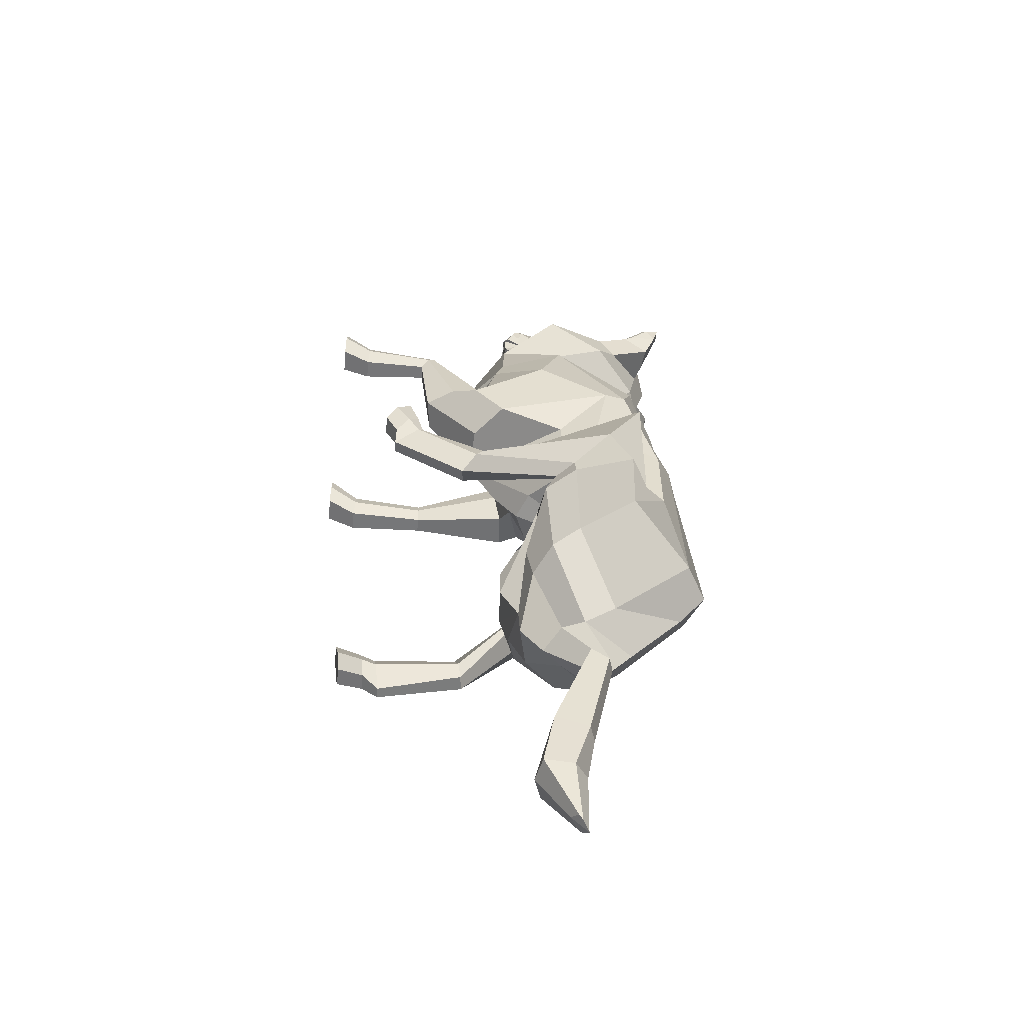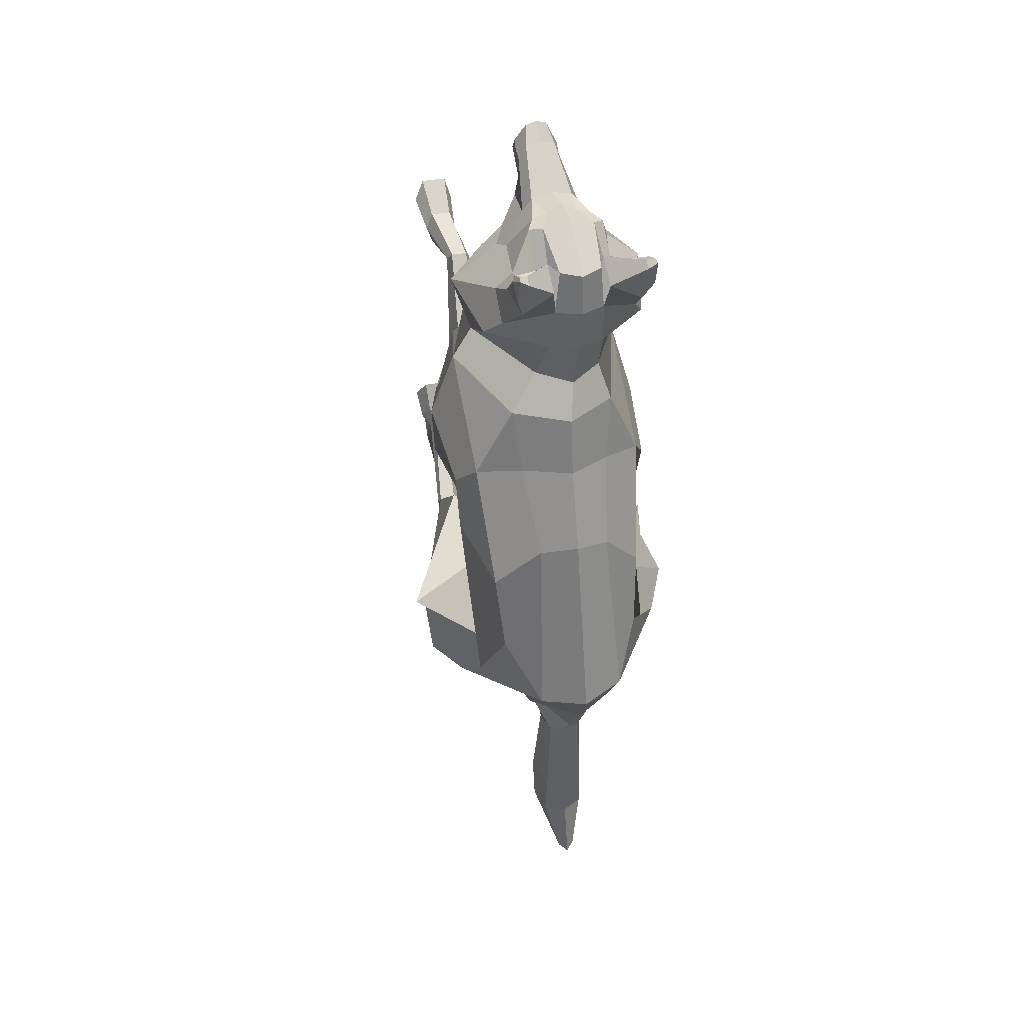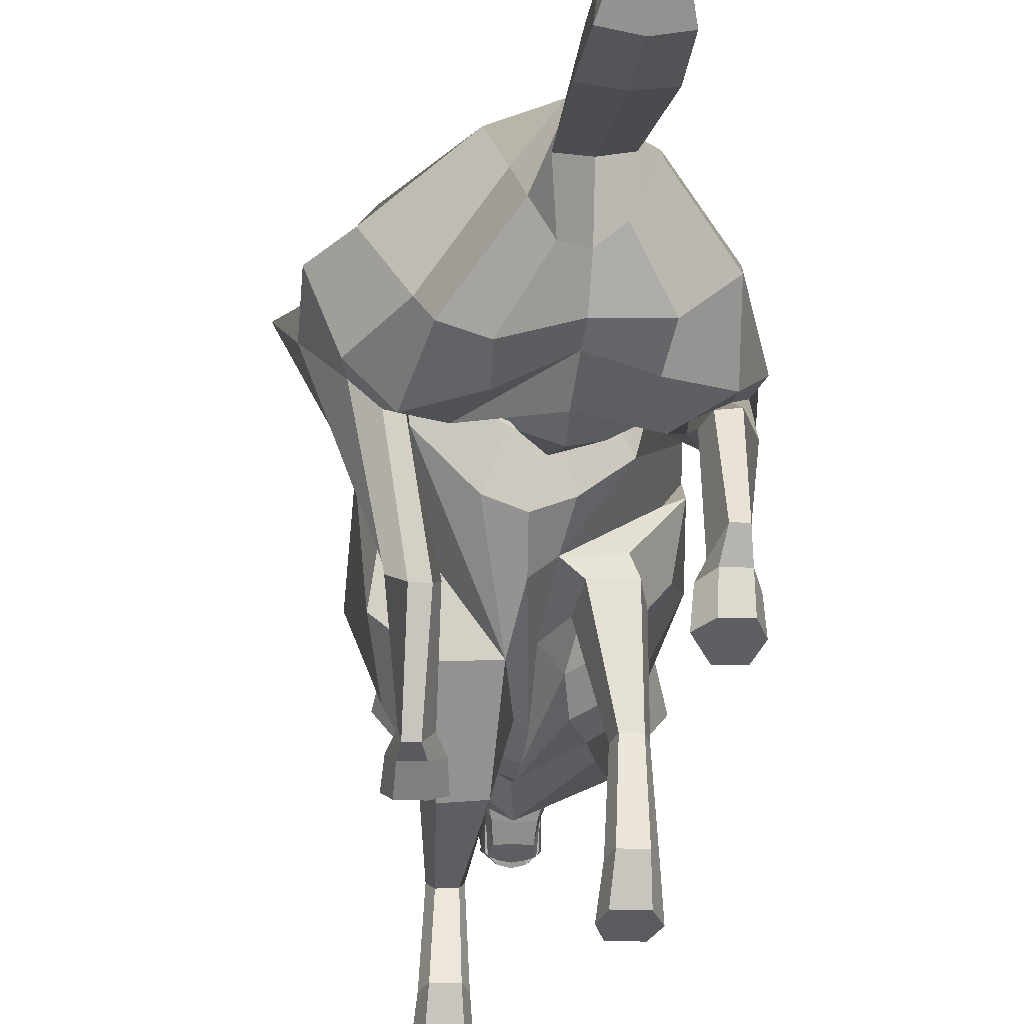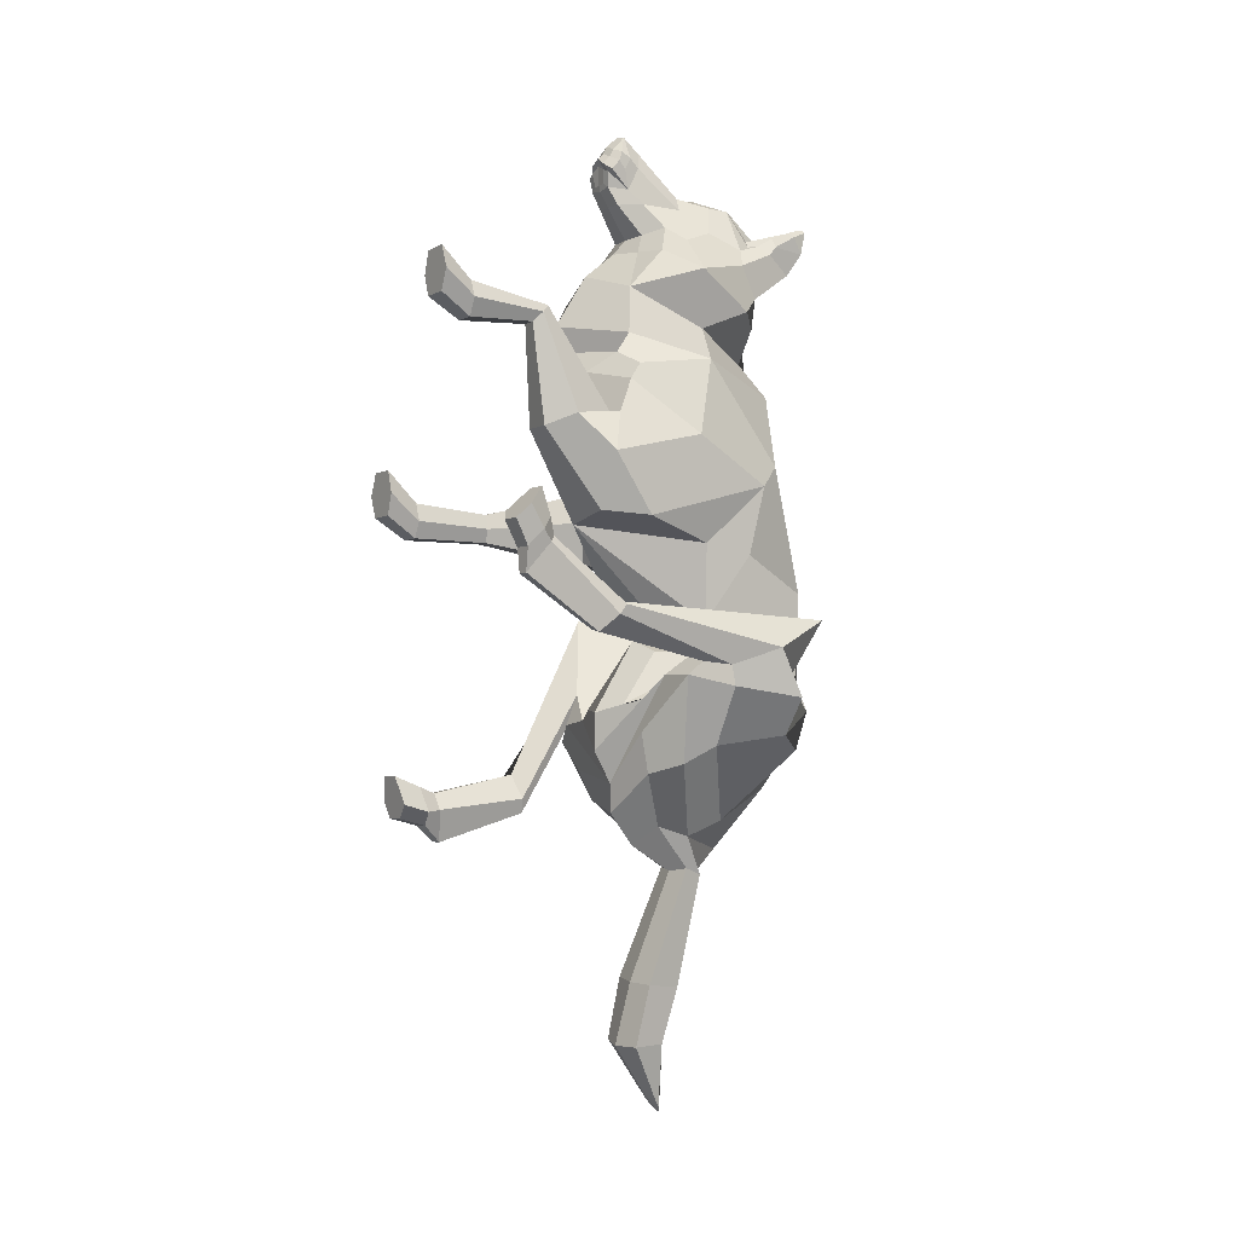
<metadata>
{"format":"obj","ext":"obj","renderer":"f3d","projection":"perspective","resolution":1024,"background":"white","views":[{"elev":-57.3,"azim":85.0,"up":"+Z"},{"elev":33.6,"azim":163.0,"up":"+Z"},{"elev":-32.3,"azim":177.1,"up":"+Y"},{"elev":-4.4,"azim":57.1,"up":"+Z"}]}
</metadata>
<code>
g comp_wolf_rig:skinCluster1Set comp_wolf_rig:tweakSet1
v 1.727 60.33 7.721
v 2.079 58.01 20.05
v 0.6731 63.12 -21.05
v 0.1032 58.81 -26.93
v -1.252 33.21 -30.53
v -1.408 36.82 -35.07
v -0.8574 50.65 -35.77
v 0.9383 39.63 -6.506
v 1.611 39.95 -5.87
v 2.002 32.32 -2.249
v 1.21 54.93 33.93
v 1.032 27.46 45.05
v 1.476 22.78 29.64
v -0.9745 32.94 -26.32
v -0.3141 29.9 -21.79
v 1.241 21.8 24.7
v 1.851 28.64 2.821
v 0.6678 57.05 46.21
v 0.7229 56.76 51.96
v 0.3249 32.62 49.07
v 0.4341 35.56 63.93
v 0.6537 49.85 58.24
v 0.2843 34.67 51.39
v 0.2733 31.74 55.79
v 0.4143 33.3 66.26
v 0.2695 30.41 57.89
v 0.3118 30.02 62.63
v 0.3255 32.54 59.25
v 0.2746 30.23 58.72
v 0.3026 30.12 61.57
v 0.5389 35.8 -6.078
v 0.4963 41.66 58.51
v 0.3394 30.94 63.53
v -1.228 47.51 -39.2
v -1.389 43.2 -38.83
v -2.443 44.31 -54.87
v -2.708 37.41 -54.39
v -3.022 43.11 -62.55
v -3.405 35.36 -63.25
v -3.753 43 -73.14
v -3.672 40.41 -70.32
v 0.3618 31.5 64.62
v 2.031 56.95 28.5
v 1.783 24.82 33.79
v 0.561 55.1 39.7
v -0.3737 29.96 -16.42
v 0.5902 46.38 58.65
v 1.32 22.41 37.26
v 0.8915 21.91 18.68
v 16.23 44.91 5.16
v 13.52 55.38 0.414
v 12.07 55.76 -11.72
v 15.93 54.84 -16.31
v 12.61 39.85 -4.185
v 14.97 50.33 18.05
v 18.04 35.52 21.04
v 7.041 59.71 -21.58
v 5.154 47.62 -31.55
v 18.72 40.59 -13.17
v 15.29 39.07 32.28
v 3.788 42.94 -33.8
v 13.28 48.47 -10.09
v 15.92 28.83 9.724
v 17.31 46.68 14.81
v 14.33 24.22 18.4
v 12.24 27.89 28.9
v 11.88 26.34 24.16
v 12.53 39.56 37
v 5.783 50.67 34.1
v 9.445 29.52 42.36
v 5.583 24.72 30.43
v 6.099 33.59 -19.28
v 13.77 36.2 -11.51
v 10 24.46 10.75
v 15.12 38.15 44.9
v 4.292 55.02 45.89
v 10.99 47.68 47.33
v 3.811 55.6 52.43
v 9.461 34.94 48.26
v 8.783 48.93 50.1
v 4.913 33.81 48.63
v 4.231 35.19 55.9
v 4.845 40.95 55.73
v 2.582 35.45 63.6
v 4.475 49.74 56.77
v 3.841 35.16 51.51
v 2.599 31.94 55.7
v 12.79 41.61 -21.15
v 6.189 34.63 -25.07
v 3.11 33.39 58.03
v 1.953 33.37 65.87
v 2.337 30.37 58.17
v 3.052 30.73 60.68
v 2.76 30.16 60.32
v 15.61 52.37 -11.38
v 4.716 23.42 25.09
v 9.258 35.31 -11.42
v 3.476 24.02 9.321
v 9.82 53.77 52.31
v 10.76 59.08 53.67
v 10.64 58.45 54.01
v 10.81 -0.0458 41.02
v 9.523 -0.04463 44.23
v 9.523 -0.04808 38
v 14.38 10.92 10.31
v 13.27 13.13 12.83
v 13.27 9.227 8.38
v 5.766 -0.04463 44.18
v 5.766 -0.04799 38
v 10.25 13.13 12.83
v 10.25 9.23 8.383
v 7.081 35.2 -14.06
v 8.286 10.51 9.845
v 4.781 52.86 52.72
v 9.162 51.73 50.98
v 10.77 52.73 49.58
v 4.87 56.46 49.72
v 3.564 41.4 57.73
v 10.72 50.07 42.75
v 1.343 39.53 -32.43
v 3.3 32.74 60.81
v 3.504 31.65 62.01
v 14.47 38.86 6.655
v 1.228 46.79 -39.35
v 2.088 43.88 -38.35
v 0.5222 43.34 -55.14
v 1.514 37.97 -54.57
v 0.05387 41.01 -63.04
v 0.5816 36.29 -63.23
v -2.435 42.05 -72.12
v -2.193 41.47 -71.34
v 3.587 33.47 62.47
v 3.269 32.21 63.37
v 6.166 48.37 56.25
v 6.226 52.13 51.55
v 10.65 56.21 53.31
v 11.19 56.82 52.64
v 9.638 56.59 47.18
v 2.251 23.15 18.64
v 4.767 -0.04584 40.99
v 9.934 52.45 28.77
v 8.289 28.12 33.21
v 2.024 31.48 63.85
v 2.084 30.9 62.7
v 1.78 29.9 61.66
v 1.419 33.36 58.04
v 1.82 29.97 60.71
v 1.384 30.27 58.79
v 9.377 57.96 53.89
v 6.978 53.7 50.36
v 10.49 54.02 50.93
v 10.88 58.25 50.31
v 9.422 58.93 52.87
v 22.32 49.21 -14.66
v 17.72 49.82 -19.71
v 10.98 37.38 -23.71
v 22.63 45.69 -7.923
v 18.18 40.4 -10.23
v 15.07 37.76 -9.684
v 13.06 39.88 -6.88
v 14.09 41.22 -5.729
v 25.12 50.48 -4.236
v 13.06 14.63 8.871
v 10.37 14.61 8.848
v 8.614 12.33 6.247
v 10.36 11.11 4.753
v 13.08 11.12 4.759
v 14.05 13.06 7.079
v 12.73 47.18 40.21
v 4.693 53.85 39.87
v 14.54 24.67 -3.726
v 14.41 25.82 -2.324
v 9.178 15.95 21.73
v 10.85 20.31 23.66
v 10.46 25.47 24.43
v 12.54 22.54 -6.112
v 9.642 15.46 37.09
v 9.086 16.5 38.18
v 8.787 14.28 35.75
v 13 14.78 5.574
v 12.4 15.54 6.408
v 12.73 11.06 1.253
v 12.19 26.1 -1.796
v 5.515 25.91 24.96
v 10.4 22.72 -5.678
v 6.802 16.64 38.2
v 4.274 16.52 21.9
v 6.505 14.44 35.8
v 10.76 15.56 6.435
v 11 11.06 1.249
v 4.135 21.81 24.25
v 5.946 15.55 36.97
v 9.612 24.04 -4.065
v 9.681 14.05 4.692
v 9.229 4.518 40.1
v 6.223 4.517 40.05
v 5.365 4.548 37.54
v 6.218 4.39 35.19
v 9.23 4.387 35.19
v 10.21 4.541 37.74
v 3.485 34.8 61.17
v 6.756 43.17 -9.611
v 3.679 32.22 -15.29
v 2.733 46.22 57.35
v 4.91 46.02 56.72
v 8.161 43.85 52.06
v 8.502 39.86 50.5
v 6.801 37.2 52.25
v 3.295 37.64 -7.754
v 4.844 40.88 -7.643
v 8.693 53.97 19.37
v 7.109 58.44 6.759
v 3.52 40.65 -5.39
v 6.259 34.12 -2.19
v 9.652 29.25 35.85
v 12.63 29.12 31.11
v -12.47 44.87 5.092
v -9.91 55.25 0.2604
v -9.553 56.26 -10.9
v -11.78 53.6 -12.61
v -7.522 38.33 -2.188
v -10.93 50.46 18.15
v -14.02 38.85 21.82
v -5.839 60.59 -19.87
v -7.406 49.25 -32.3
v -17.77 37.9 -16.24
v -10.78 37.98 32.89
v -7.402 44.88 -36.29
v -4.309 42.3 -5.888
v -13.02 40.9 8.183
v -13.35 46.73 14.78
v -11.94 34.36 12.54
v -9.296 28.75 21.7
v -9.273 31.47 17.27
v -11.1 39.98 37.25
v -4.106 50.85 34.21
v -8.306 29.84 42.55
v -2.979 24.42 20.84
v -7.714 31.87 -24.38
v -14.62 33.39 -20.27
v -7.474 33.22 5.61
v -14.54 38.73 45.21
v -3.149 55.05 45.95
v -9.95 48.1 47.55
v -2.398 55.72 52.5
v -8.863 35.3 48.45
v -6.658 47.2 49.84
v -4.263 33.98 48.73
v -3.542 35.34 55.99
v -3.934 41.12 55.82
v -1.724 35.53 63.64
v -3.2 49.89 56.85
v -3.247 35.29 51.59
v -2.044 32.03 55.75
v -14.88 43.97 -23.63
v -8.847 34.76 -28.63
v -2.448 33.5 58.09
v -1.129 33.43 65.9
v -1.791 30.45 58.22
v -2.439 30.83 60.74
v -2.177 30.26 60.37
v -10.56 48.73 -5.959
v -2.291 26.69 16.31
v -8.728 30.46 -18
v -0.9874 31.43 3.533
v -8.516 54.01 52.48
v -9.531 59.36 53.86
v -9.43 58.72 54.2
v -10.52 -0.0458 12.94
v -9.23 -0.04463 16.15
v -9.23 -0.04808 9.923
v -14.99 4.543 -28.68
v -13.88 4.092 -25.36
v -13.88 4.887 -31.22
v -5.474 -0.04463 16.1
v -5.474 -0.04799 9.921
v -10.86 4.092 -25.36
v -10.86 4.886 -31.22
v -6.627 31.85 -17.37
v -8.895 4.625 -29.29
v -3.579 52.91 52.78
v -8.036 51.95 51.13
v -8.862 53.1 49.78
v -3.589 56.53 49.79
v -2.595 41.52 57.79
v -9.849 50.36 42.94
v -4.389 39.93 -34.77
v -2.605 32.86 60.87
v -2.826 31.77 62.08
v -10.64 38.99 6.742
v -3.734 47.01 -39.01
v -4.875 44.29 -38.33
v -5.489 43.6 -54.73
v -6.851 38.34 -53.99
v -6.304 41.28 -62.6
v -7.257 36.63 -62.69
v -4.997 42.16 -71.94
v -5.18 41.6 -71.13
v -2.829 33.59 62.54
v -2.541 32.32 63.43
v -4.952 48.59 56.36
v -5.076 52.23 51.65
v -9.516 56.14 53.43
v -10.05 56.77 52.77
v -8.332 56.82 47.34
v 0.4176 27.82 12.76
v -4.474 -0.04583 12.91
v -5.635 52.64 28.93
v -4.962 25.4 26.9
v -1.316 31.55 63.88
v -1.423 30.97 62.73
v -1.18 29.96 61.7
v -0.7605 33.4 58.06
v -1.237 30.03 60.74
v -0.8306 30.31 58.81
v -8.19 58.19 54.05
v -5.719 53.86 50.48
v -9.206 54.29 51.12
v -9.507 58.65 50.52
v -8.219 59.16 53.03
v -18.07 45.23 -10.26
v -15.52 49 -15.39
v -14.42 40.15 -27.7
v -17.51 37.6 -8.26
v -16.2 36.47 -14.69
v -14.33 34.27 -17.32
v -10.87 33.64 -15.36
v -10.9 33.59 -13.45
v -16.81 37.51 -2.222
v -13.67 8.066 -26.82
v -10.98 8.07 -26.85
v -9.223 8.532 -30.28
v -10.97 8.859 -32.18
v -13.69 8.862 -32.17
v -14.66 8.386 -29.18
v -11.9 47.66 40.47
v -3.612 54.01 39.96
v -15.21 24.07 -27.11
v -14.83 23.67 -25.31
v -8.405 30.26 5.008
v -9.406 29.97 9.952
v -8.219 30.89 14.97
v -13.58 24.72 -30.69
v -9.318 15.79 9.444
v -8.609 15.76 11.22
v -8.648 15.8 7.219
v -13.61 10.65 -28.87
v -13.01 10.52 -27.76
v -13.34 11.46 -34.52
v -12.45 23.47 -25.06
v -3.285 30.17 14.84
v -11.24 24.51 -30.55
v -6.32 15.67 11.15
v -3.476 29.93 4.905
v -6.358 15.71 7.194
v -11.37 10.51 -27.72
v -11.61 11.47 -34.52
v -2.556 29.41 10.59
v -5.636 15.66 9.088
v -10.14 24.04 -28.49
v -10.29 10.83 -30.01
v -8.936 4.518 12.02
v -5.931 4.517 11.96
v -5.073 4.548 9.454
v -5.931 4.389 7.112
v -8.944 4.388 7.105
v -9.922 4.541 9.66
v -2.702 34.92 61.23
v -4.085 43.41 -9.221
v -3.827 31.05 -15.93
v -1.584 46.3 57.4
v -3.78 46.19 56.82
v -7.211 44.15 52.23
v -7.741 40.18 50.67
v -6.109 37.45 52.39
v -2.054 37.4 -7.389
v -2.859 41.14 -7.222
v -4.685 54.03 19.41
v -3.62 58.38 6.689
v -0.207 40.71 -5.282
v -2.292 34.13 -2.152
v -6.358 27.42 34.27
v -9.242 27.8 25.76
g comp_wolf_rig:wolf_body comp_wolf_rig:wolf
f 50 51 52 53 54
f 95 53 155 154
f 57 52 51 212
f 57 58 88 155
f 56 60 55 64
f 88 58 61 156
f 172 157 158 171
f 123 63 64
f 63 65 56 64
f 56 65 67 66
f 56 66 216 60
f 60 141 55
f 60 215 70 68
f 74 173 174 65 63
f 65 174 175 67
f 156 73 59 88
f 158 159 176 171
f 179 177 174 173
f 180 181 172 171
f 71 66 67 96
f 68 169 170 69
f 83 207 208 82
f 81 79 70
f 205 118 204
f 82 208 86 87
f 155 88 59 154
f 51 55 211 212
f 58 57 3 4
f 141 211 55
f 4 7 61 58
f 62 213 214 54
f 70 215 48 12
f 5 14 72 89
f 71 96 16 13
f 54 214 98
f 69 170 45 11
f 76 78 19 18
f 81 70 12 20
f 204 118 32 47
f 86 81 20 23
f 87 86 23 24
f 78 85 22 19
f 61 120 89 156
f 201 132 91 84
f 90 82 87 92
f 84 91 25 21
f 87 24 26 92
f 91 132 133
f 91 143 42 25
f 67 175 184 96
f 159 160 185 176
f 188 179 173 187
f 172 181 189 183
f 98 187 173 74
f 192 188 187 191
f 139 191 187 98
f 160 161 193 185
f 119 77 116 138
f 115 116 77 80
f 80 134 135 115
f 117 114 78 76
f 139 98 17 49
f 203 46 31 209
f 145 146 28 27
f 148 92 26 29
f 146 147 30 28
f 147 148 29 30
f 178 177 200 195
f 177 179 199 200
f 181 180 168 163
f 180 182 167 168
f 186 178 195 196
f 179 188 198 199
f 189 181 163 164
f 182 190 166 167
f 188 192 197 198
f 190 194 165 166
f 202 203 209 210
f 161 162 183 193
f 183 189 194 193
f 194 189 164 165
f 206 207 83
f 54 98 123
f 140 102 104 109
f 110 106 105 107 111 113
f 115 135 150 99
f 115 99 151 116
f 138 116 151 152
f 153 149 114 117
f 32 118 84 21
f 68 70 75 169
f 131 130 40 41
f 122 121 90 93
f 33 144 145 27
f 98 74 63 123
f 120 61 124 125
f 61 7 34 124
f 6 120 125 35
f 125 124 126 127
f 124 34 36 126
f 37 35 125 127
f 213 210 8 9
f 54 53 95 62
f 53 52 57 155
f 127 126 128 129
f 126 36 38 128
f 37 127 129 39
f 129 128 130 131
f 128 38 40 130
f 41 39 129 131
f 132 201 90 121
f 133 132 121 122
f 42 143 144 33
f 135 134 85 114
f 150 135 114 149
f 136 101 100 137
f 117 138 152 153
f 117 76 119 138
f 96 139 49 16
f 96 184 191 139
f 197 192 186 196
f 205 206 83 118
f 108 103 102 140
f 177 178 175 174
f 175 178 186 184
f 184 186 192 191
f 60 68 69 141
f 142 71 13 44
f 194 190 185 193
f 185 190 182 176
f 176 182 180 171
f 55 51 50 64
f 54 123 64 50
f 91 133 143
f 144 143 133 122
f 145 144 122 93
f 93 90 146 145
f 90 94 147 146
f 94 92 148 147
f 90 92 94
f 136 150 101
f 99 150 136
f 151 99 136 137
f 100 152 137
f 183 162 157 172
f 89 72 73 156
f 95 154 157 162
f 154 59 158 157
f 59 73 159 158
f 160 159 73 97
f 161 160 97 112
f 162 161 112 95
f 110 164 163 106
f 113 165 164 110
f 111 166 165 113
f 107 167 166 111
f 105 168 167 107
f 106 163 168 105
f 5 89 120 6
f 169 75 77 119
f 170 169 119 76
f 45 170 76 18
f 108 196 195 103
f 140 197 196 108
f 109 198 197 140
f 104 199 198 109
f 102 200 199 104
f 103 195 200 102
f 153 100 101 149
f 83 201 84 118
f 90 201 83 82
f 202 213 62 95
f 95 112 203 202
f 112 15 46 203
f 70 79 75
f 85 204 47 22
f 134 205 204 85
f 134 80 206 205
f 80 77 75 207 206
f 208 207 75 79
f 86 208 79 81
f 210 209 31 8
f 43 141 69 11
f 43 2 211 141
f 212 211 2 1
f 57 212 1 3
f 214 213 9 10
f 98 214 10 17
f 202 210 213
f 142 216 66 71
f 48 215 142 44
f 142 215 60 216
f 137 152 151
f 153 152 100
f 101 150 149
f 15 112 97 14
f 73 72 14 97
f 78 114 85
f 217 221 220 219 218
f 262 321 322 220
f 224 379 218 219
f 224 322 255 225
f 223 231 222 227
f 255 323 228 225
f 339 338 325 324
f 290 231 230
f 230 231 223 232
f 223 233 234 232
f 223 227 383 233
f 227 222 308
f 227 235 237 382
f 241 230 232 341 340
f 232 234 342 341
f 323 255 226 240
f 325 338 343 326
f 344 341 342 345
f 347 338 339 348
f 238 263 234 233
f 235 236 337 336
f 250 249 375 374
f 248 237 246
f 372 371 285
f 249 254 253 375
f 322 321 226 255
f 218 379 378 222
f 225 4 3 224
f 308 222 378
f 4 225 228 7
f 229 221 381 380
f 237 12 48 382
f 5 256 239 14
f 238 13 16 263
f 221 265 381
f 236 11 45 337
f 243 18 19 245
f 248 20 12 237
f 371 47 32 285
f 253 23 20 248
f 254 24 23 253
f 245 19 22 252
f 228 323 256 287
f 368 251 258 299
f 257 259 254 249
f 251 21 25 258
f 254 259 26 24
f 258 300 299
f 258 25 42 310
f 234 263 351 342
f 326 343 352 327
f 342 351 353 345
f 339 350 356 348
f 265 241 340 354
f 306 265 354 358
f 327 352 360 328
f 286 305 283 244
f 282 247 244 283
f 247 282 302 301
f 284 243 245 281
f 306 49 17 265
f 370 376 31 46
f 312 27 28 313
f 315 29 26 259
f 313 28 30 314
f 314 30 29 315
f 345 362 367 344
f 344 367 366 346
f 348 330 335 347
f 347 335 334 349
f 353 363 362 345
f 346 366 365 355
f 356 331 330 348
f 349 334 333 357
f 355 365 364 359
f 357 333 332 361
f 369 377 376 370
f 328 360 350 329
f 350 360 361 356
f 361 332 331 356
f 373 250 374
f 221 290 265
f 307 276 271 269
f 277 280 278 274 272 273
f 282 266 317 302
f 282 283 318 266
f 305 319 318 283
f 320 284 281 316
f 32 21 251 285
f 235 336 242 237
f 298 41 40 297
f 289 260 257 288
f 33 27 312 311
f 265 290 230 241
f 287 292 291 228
f 228 291 34 7
f 6 35 292 287
f 292 294 293 291
f 291 293 36 34
f 37 294 292 35
f 380 9 8 377
f 221 229 262 220
f 220 322 224 219
f 294 296 295 293
f 293 295 38 36
f 37 39 296 294
f 296 298 297 295
f 295 297 40 38
f 41 298 296 39
f 299 288 257 368
f 300 289 288 299
f 42 33 311 310
f 302 281 252 301
f 317 316 281 302
f 303 304 267 268
f 284 320 319 305
f 284 305 286 243
f 263 16 49 306
f 263 306 358 351
f 351 358 359 353
f 364 363 353 359
f 372 285 250 373
f 275 307 269 270
f 227 308 236 235
f 309 44 13 238
f 361 360 352 357
f 352 343 349 357
f 343 338 347 349
f 222 231 217 218
f 221 217 231 290
f 258 310 300
f 311 289 300 310
f 312 260 289 311
f 260 312 313 257
f 257 313 314 261
f 261 314 315 259
f 257 261 259
f 303 268 317
f 266 303 317
f 318 304 303 266
f 267 304 319
f 350 339 324 329
f 256 323 240 239
f 346 340 341 344
f 355 354 340 346
f 359 358 354 355
f 262 329 324 321
f 321 324 325 226
f 226 325 326 240
f 327 264 240 326
f 328 279 264 327
f 329 262 279 328
f 277 273 330 331
f 280 277 331 332
f 278 280 332 333
f 274 278 333 334
f 272 274 334 335
f 273 272 335 330
f 5 6 287 256
f 336 286 244 242
f 337 243 286 336
f 45 18 243 337
f 275 270 362 363
f 307 275 363 364
f 276 307 364 365
f 271 276 365 366
f 269 271 366 367
f 270 269 367 362
f 320 316 268 267
f 250 285 251 368
f 257 249 250 368
f 369 262 229 380
f 262 369 370 279
f 279 370 46 15
f 237 242 246
f 252 22 47 371
f 301 252 371 372
f 301 372 373 247
f 247 373 374 242 244
f 375 246 242 374
f 253 248 246 375
f 377 8 31 376
f 43 11 236 308
f 43 308 378 2
f 379 1 2 378
f 224 3 1 379
f 381 10 9 380
f 265 17 10 381
f 369 380 377
f 309 238 233 383
f 48 44 309 382
f 309 383 227 382
f 304 318 319
f 320 267 319
f 268 316 317
f 15 14 264 279
f 240 264 14 239
f 245 252 281

</code>
